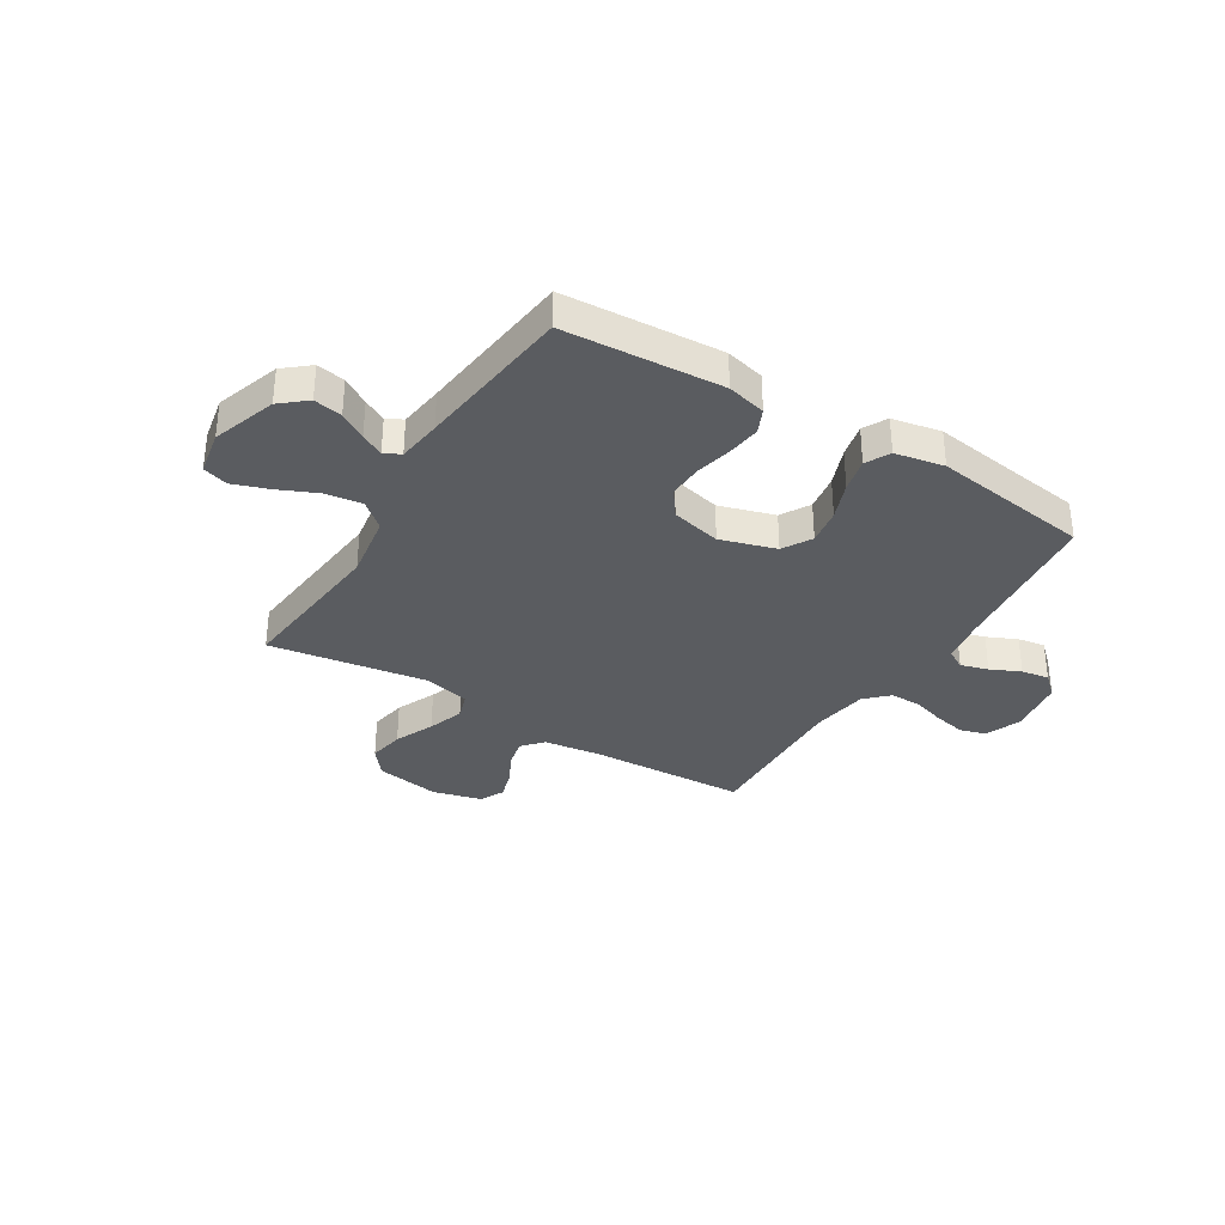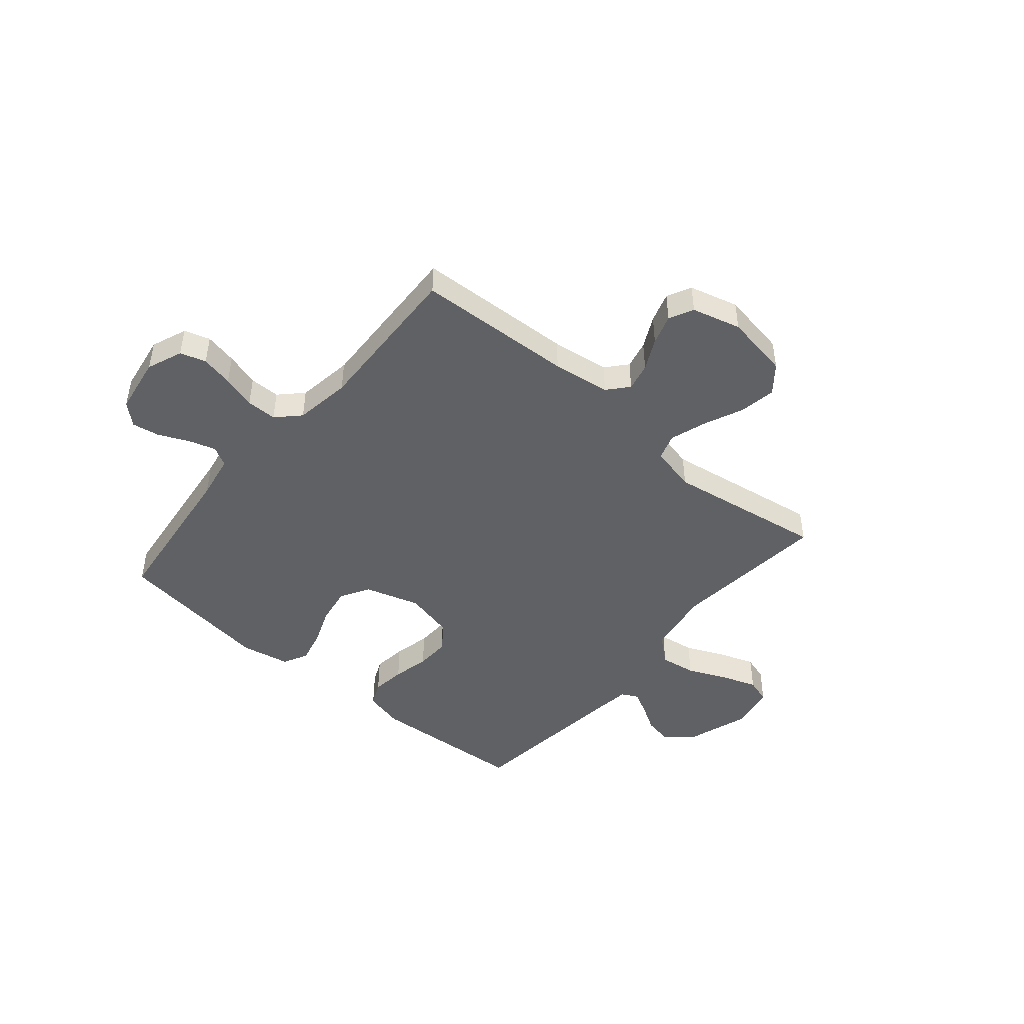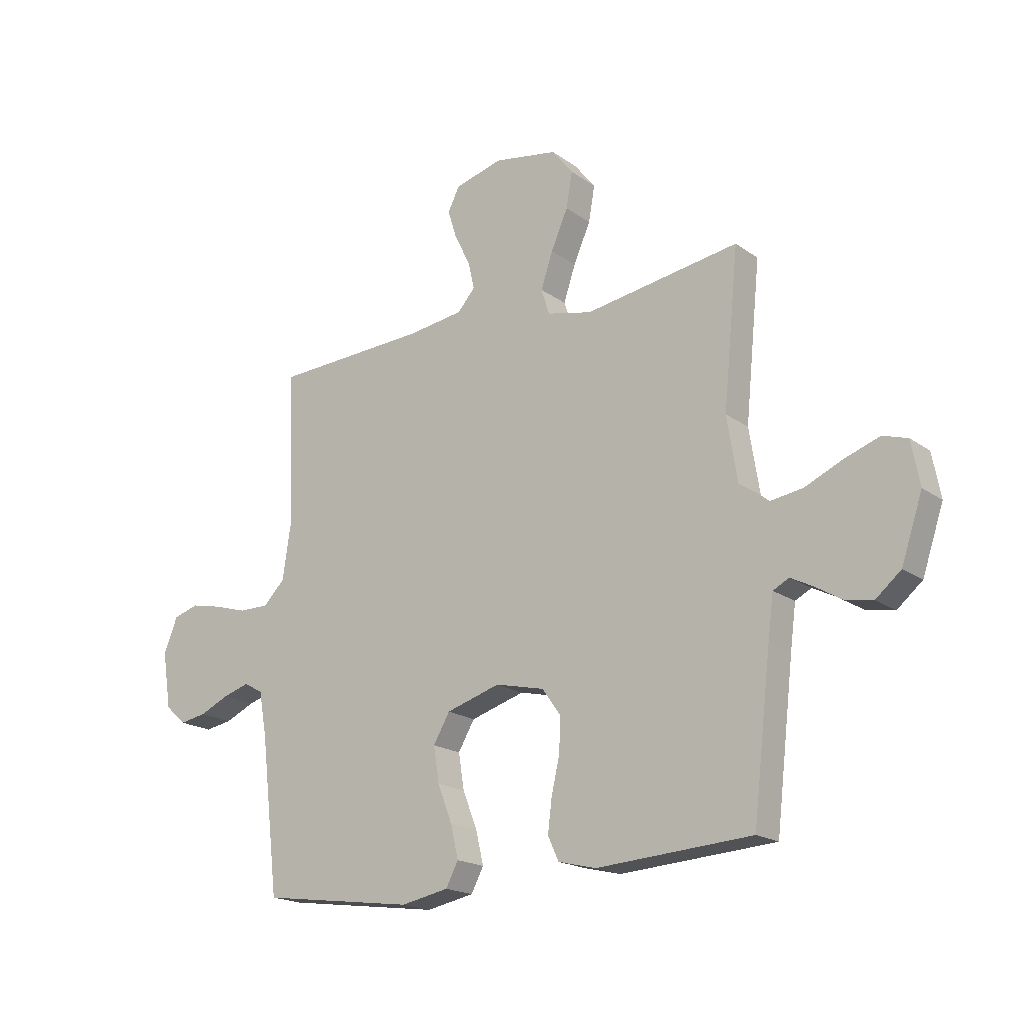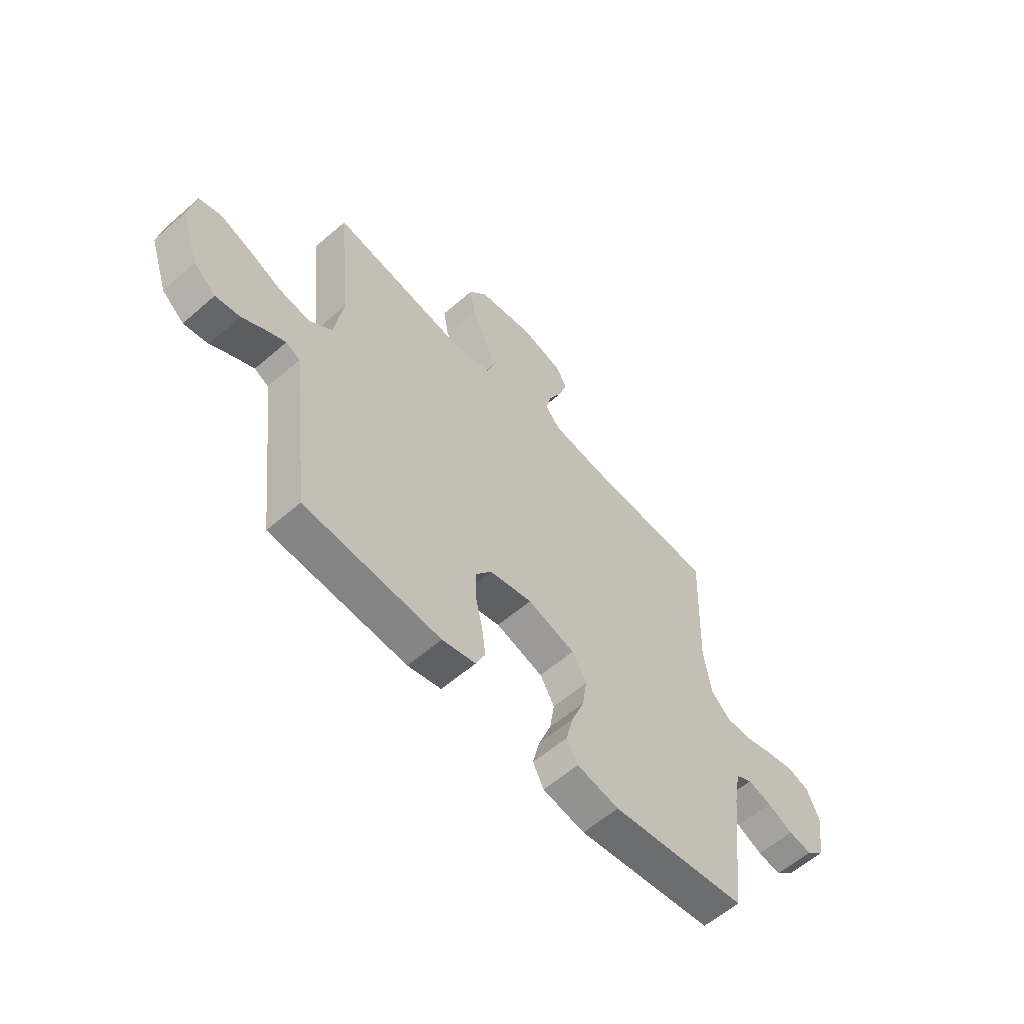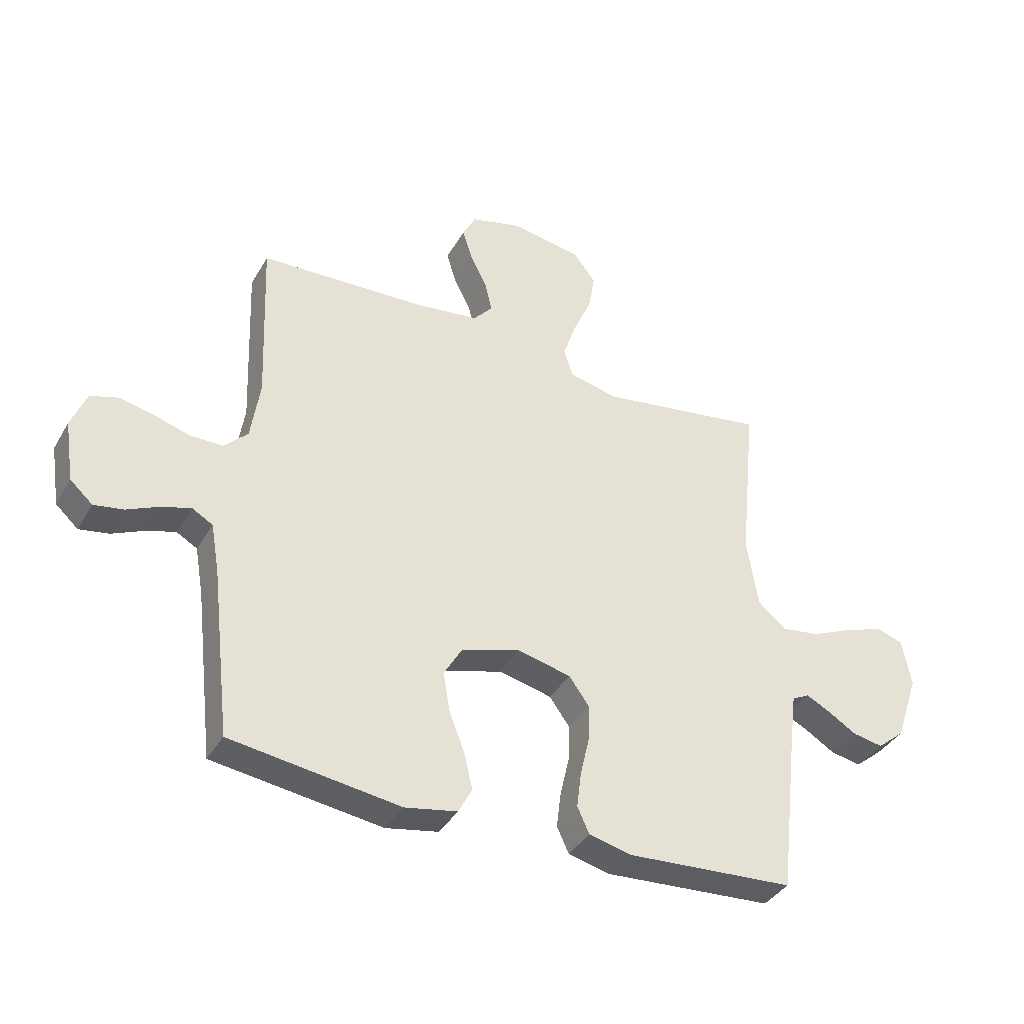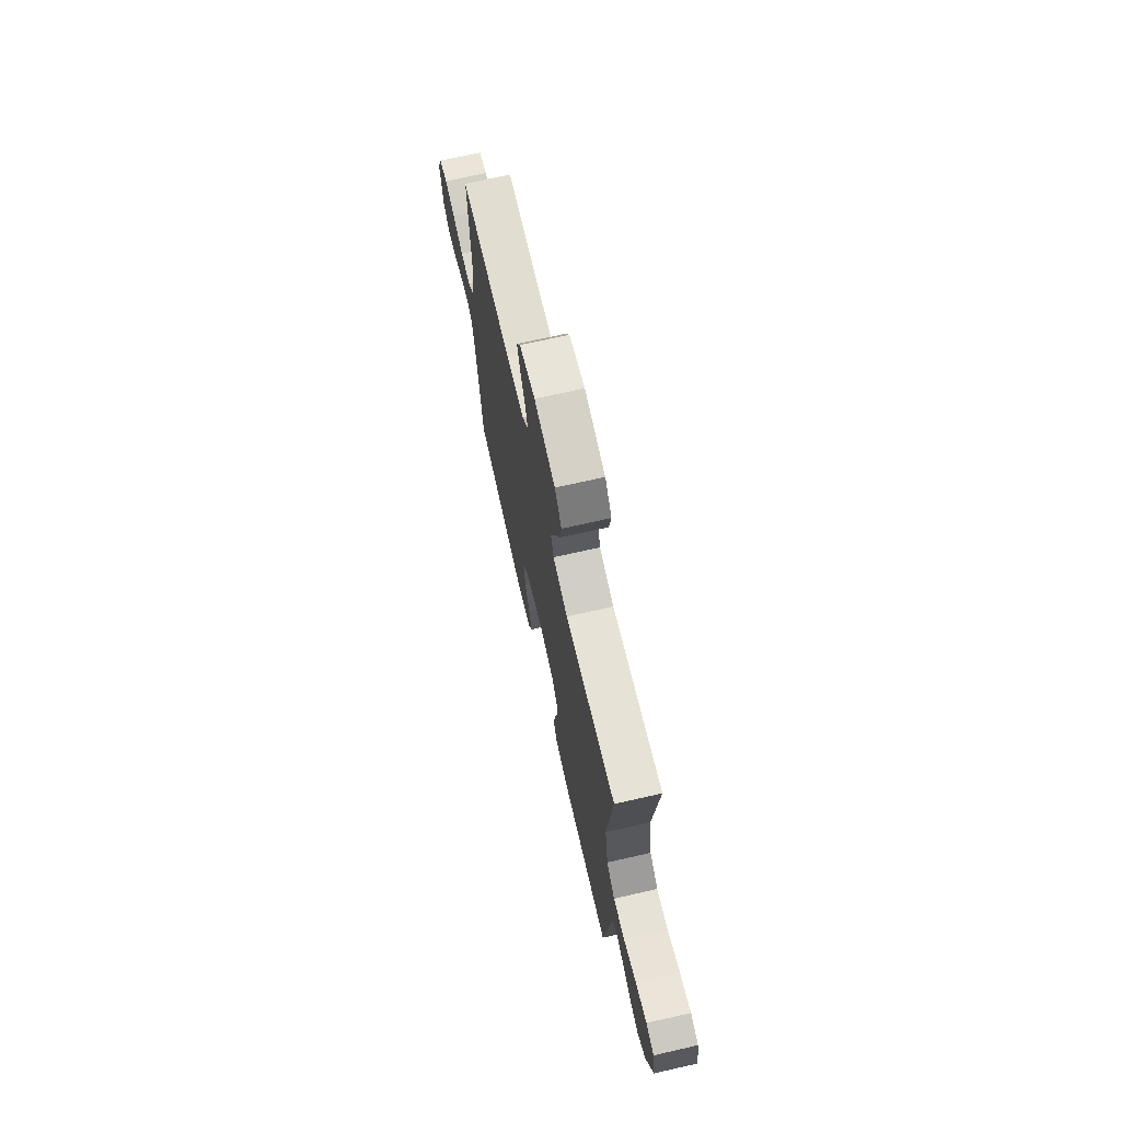
<metadata>
{"format":"obj","ext":"obj","renderer":"f3d","projection":"perspective","resolution":1024,"background":"white","views":[{"elev":-34.0,"azim":148.3,"up":"+Y"},{"elev":-46.6,"azim":-40.2,"up":"+Y"},{"elev":-18.6,"azim":36.8,"up":"+Z"},{"elev":-59.3,"azim":131.8,"up":"+Z"},{"elev":-38.1,"azim":-27.1,"up":"+Z"},{"elev":70.8,"azim":77.2,"up":"+Z"}]}
</metadata>
<code>
v -0.5 0.07 0.5
v -0.2 0.07 0.514
v -0.09 0.07 0.529
v -0.056 0.07 0.568
v -0.068 0.07 0.621
v -0.098 0.07 0.681
v -0.116 0.07 0.738
v -0.093 0.07 0.784
v 0 0.07 0.809
v 0.124 0.07 0.788
v 0.165 0.07 0.736
v 0.153 0.07 0.667
v 0.12 0.07 0.592
v 0.097 0.07 0.523
v 0.113 0.07 0.473
v 0.2 0.07 0.453
v 0.5 0.07 0.5
v 0.47 0.07 0.2
v 0.49 0.07 0.075
v 0.54 0.07 0.033
v 0.609 0.07 0.043
v 0.683 0.07 0.076
v 0.751 0.07 0.1
v 0.799 0.07 0.085
v 0.815 0.07 0
v 0.774 0.07 -0.122
v 0.725 0.07 -0.163
v 0.671 0.07 -0.153
v 0.62 0.07 -0.122
v 0.577 0.07 -0.1
v 0.546 0.07 -0.116
v 0.535 0.07 -0.2
v 0.5 0.07 -0.5
v 0.2 0.07 -0.52
v 0.126 0.07 -0.502
v 0.105 0.07 -0.456
v 0.113 0.07 -0.392
v 0.129 0.07 -0.322
v 0.131 0.07 -0.257
v 0.095 0.07 -0.207
v 0 0.07 -0.185
v -0.105 0.07 -0.217
v -0.137 0.07 -0.272
v -0.126 0.07 -0.341
v -0.098 0.07 -0.413
v -0.083 0.07 -0.477
v -0.107 0.07 -0.523
v -0.2 0.07 -0.541
v -0.5 0.07 -0.5
v -0.535 0.07 -0.2
v -0.55 0.07 -0.115
v -0.587 0.07 -0.094
v -0.639 0.07 -0.11
v -0.696 0.07 -0.136
v -0.748 0.07 -0.145
v -0.788 0.07 -0.109
v -0.805 0.07 0
v -0.778 0.07 0.068
v -0.729 0.07 0.083
v -0.668 0.07 0.07
v -0.604 0.07 0.051
v -0.546 0.07 0.051
v -0.504 0.07 0.093
v -0.488 0.07 0.2
v -0.5 0 0.5
v -0.2 0 0.514
v -0.09 0 0.529
v -0.056 0 0.568
v -0.068 0 0.621
v -0.098 0 0.681
v -0.116 0 0.738
v -0.093 0 0.784
v 0 0 0.809
v 0.124 0 0.788
v 0.165 0 0.736
v 0.153 0 0.667
v 0.12 0 0.592
v 0.097 0 0.523
v 0.113 0 0.473
v 0.2 0 0.453
v 0.5 0 0.5
v 0.47 0 0.2
v 0.49 0 0.075
v 0.54 0 0.033
v 0.609 0 0.043
v 0.683 0 0.076
v 0.751 0 0.1
v 0.799 0 0.085
v 0.815 0 0
v 0.774 0 -0.122
v 0.725 0 -0.163
v 0.671 0 -0.153
v 0.62 0 -0.122
v 0.577 0 -0.1
v 0.546 0 -0.116
v 0.535 0 -0.2
v 0.5 0 -0.5
v 0.2 0 -0.52
v 0.126 0 -0.502
v 0.105 0 -0.456
v 0.113 0 -0.392
v 0.129 0 -0.322
v 0.131 0 -0.257
v 0.095 0 -0.207
v 0 0 -0.185
v -0.105 0 -0.217
v -0.137 0 -0.272
v -0.126 0 -0.341
v -0.098 0 -0.413
v -0.083 0 -0.477
v -0.107 0 -0.523
v -0.2 0 -0.541
v -0.5 0 -0.5
v -0.535 0 -0.2
v -0.55 0 -0.115
v -0.587 0 -0.094
v -0.639 0 -0.11
v -0.696 0 -0.136
v -0.748 0 -0.145
v -0.788 0 -0.109
v -0.805 0 0
v -0.778 0 0.068
v -0.729 0 0.083
v -0.668 0 0.07
v -0.604 0 0.051
v -0.546 0 0.051
v -0.504 0 0.093
v -0.488 0 0.2
f 58 59 60 61
f 56 57 58 61
f 56 61 62
f 53 54 55 56
f 52 53 56 62
f 51 52 62 63
f 47 48 49 50
f 47 50 51 63
f 44 45 46 47
f 43 44 47 63
f 35 36 37 38
f 35 38 39
f 32 33 34 35
f 31 32 35 39
f 30 31 39 40
f 26 27 28 29
f 26 29 30
f 25 26 30
f 21 22 23 24
f 21 24 25 30
f 16 17 18
f 15 16 18 19
f 10 11 12 13
f 10 13 14
f 9 10 14
f 8 9 14 15
f 5 6 7 8
f 4 5 8 15
f 64 1 2
f 64 2 3
f 42 43 63 64
f 41 42 64 3
f 20 21 30 40
f 19 20 40 41
f 15 19 41
f 3 4 15 41
f 125 124 123 122
f 125 122 121 120
f 126 125 120
f 120 119 118 117
f 126 120 117 116
f 127 126 116 115
f 114 113 112 111
f 127 115 114 111
f 111 110 109 108
f 127 111 108 107
f 102 101 100 99
f 103 102 99
f 99 98 97 96
f 103 99 96 95
f 104 103 95 94
f 93 92 91 90
f 94 93 90
f 94 90 89
f 88 87 86 85
f 94 89 88 85
f 82 81 80
f 83 82 80 79
f 77 76 75 74
f 78 77 74
f 78 74 73
f 79 78 73 72
f 72 71 70 69
f 79 72 69 68
f 66 65 128
f 67 66 128
f 128 127 107 106
f 67 128 106 105
f 104 94 85 84
f 105 104 84 83
f 105 83 79
f 105 79 68 67
f 1 65 66 2
f 2 66 67 3
f 3 67 68 4
f 4 68 69 5
f 5 69 70 6
f 6 70 71 7
f 7 71 72 8
f 8 72 73 9
f 9 73 74 10
f 10 74 75 11
f 11 75 76 12
f 12 76 77 13
f 13 77 78 14
f 14 78 79 15
f 15 79 80 16
f 16 80 81 17
f 17 81 82 18
f 18 82 83 19
f 19 83 84 20
f 20 84 85 21
f 21 85 86 22
f 22 86 87 23
f 23 87 88 24
f 24 88 89 25
f 25 89 90 26
f 26 90 91 27
f 27 91 92 28
f 28 92 93 29
f 29 93 94 30
f 30 94 95 31
f 31 95 96 32
f 32 96 97 33
f 33 97 98 34
f 34 98 99 35
f 35 99 100 36
f 36 100 101 37
f 37 101 102 38
f 38 102 103 39
f 39 103 104 40
f 40 104 105 41
f 41 105 106 42
f 42 106 107 43
f 43 107 108 44
f 44 108 109 45
f 45 109 110 46
f 46 110 111 47
f 47 111 112 48
f 48 112 113 49
f 49 113 114 50
f 50 114 115 51
f 51 115 116 52
f 52 116 117 53
f 53 117 118 54
f 54 118 119 55
f 55 119 120 56
f 56 120 121 57
f 57 121 122 58
f 58 122 123 59
f 59 123 124 60
f 60 124 125 61
f 61 125 126 62
f 62 126 127 63
f 63 127 128 64
f 64 128 65 1

</code>
